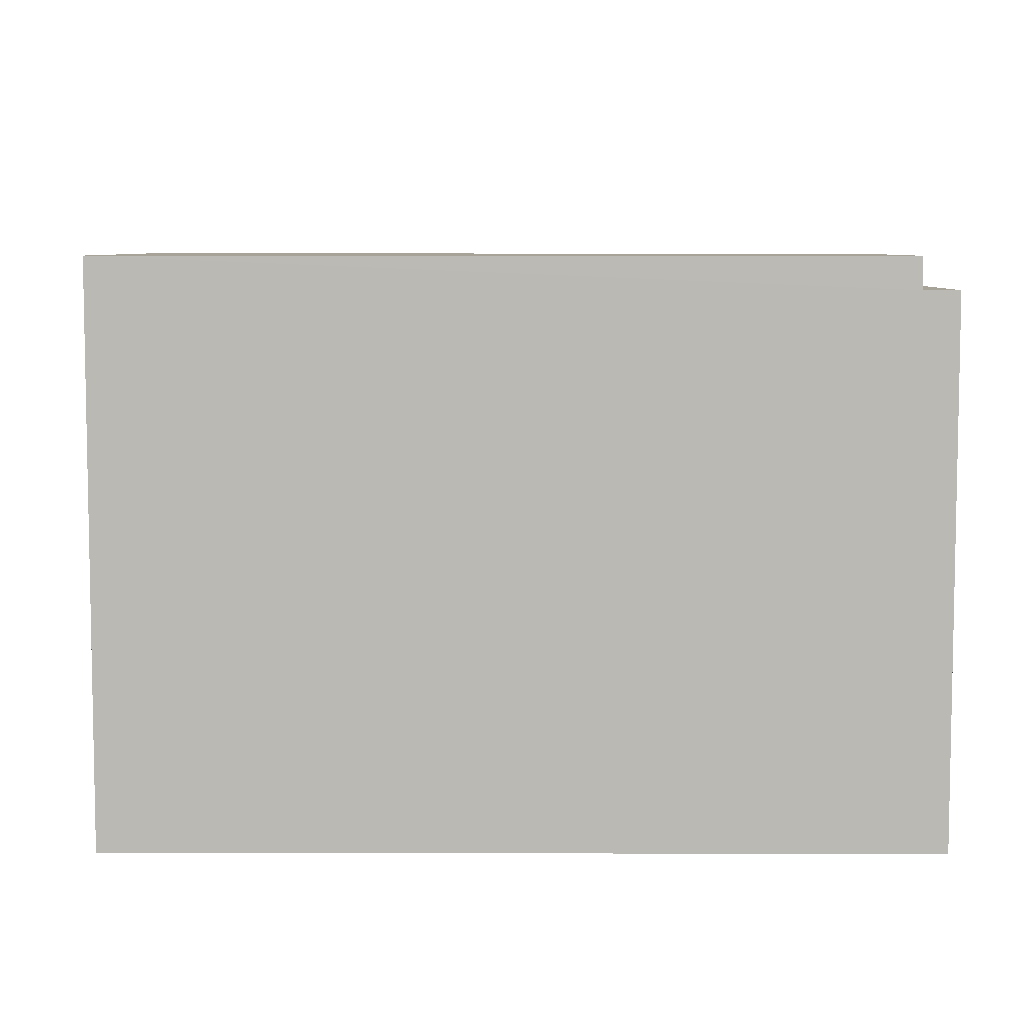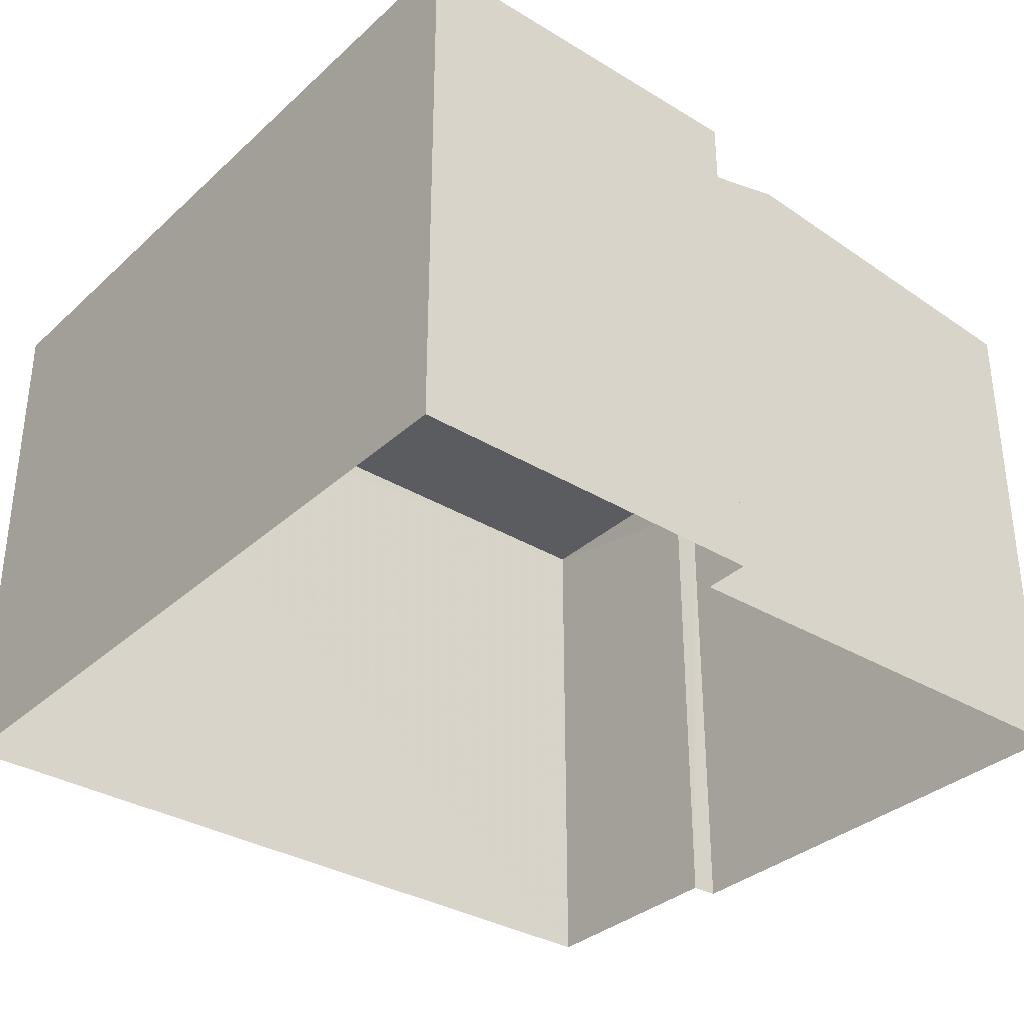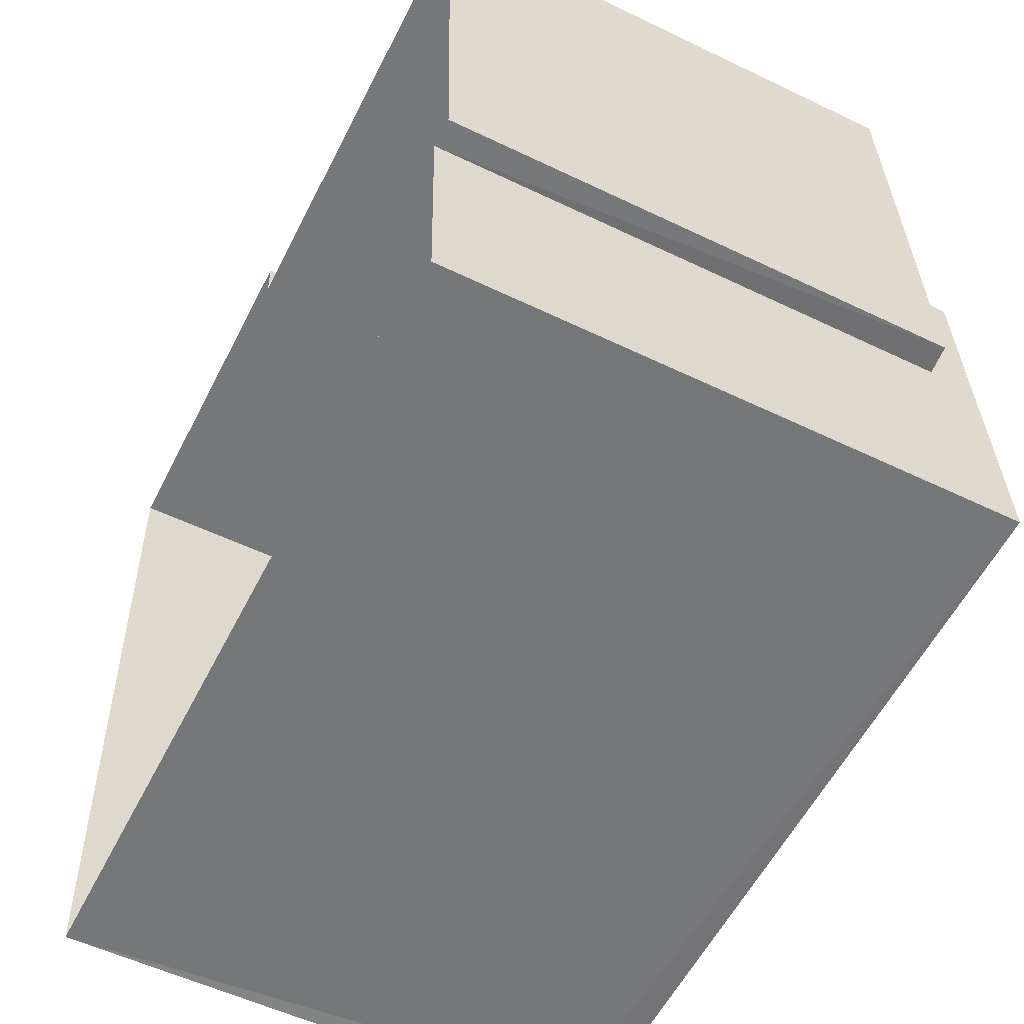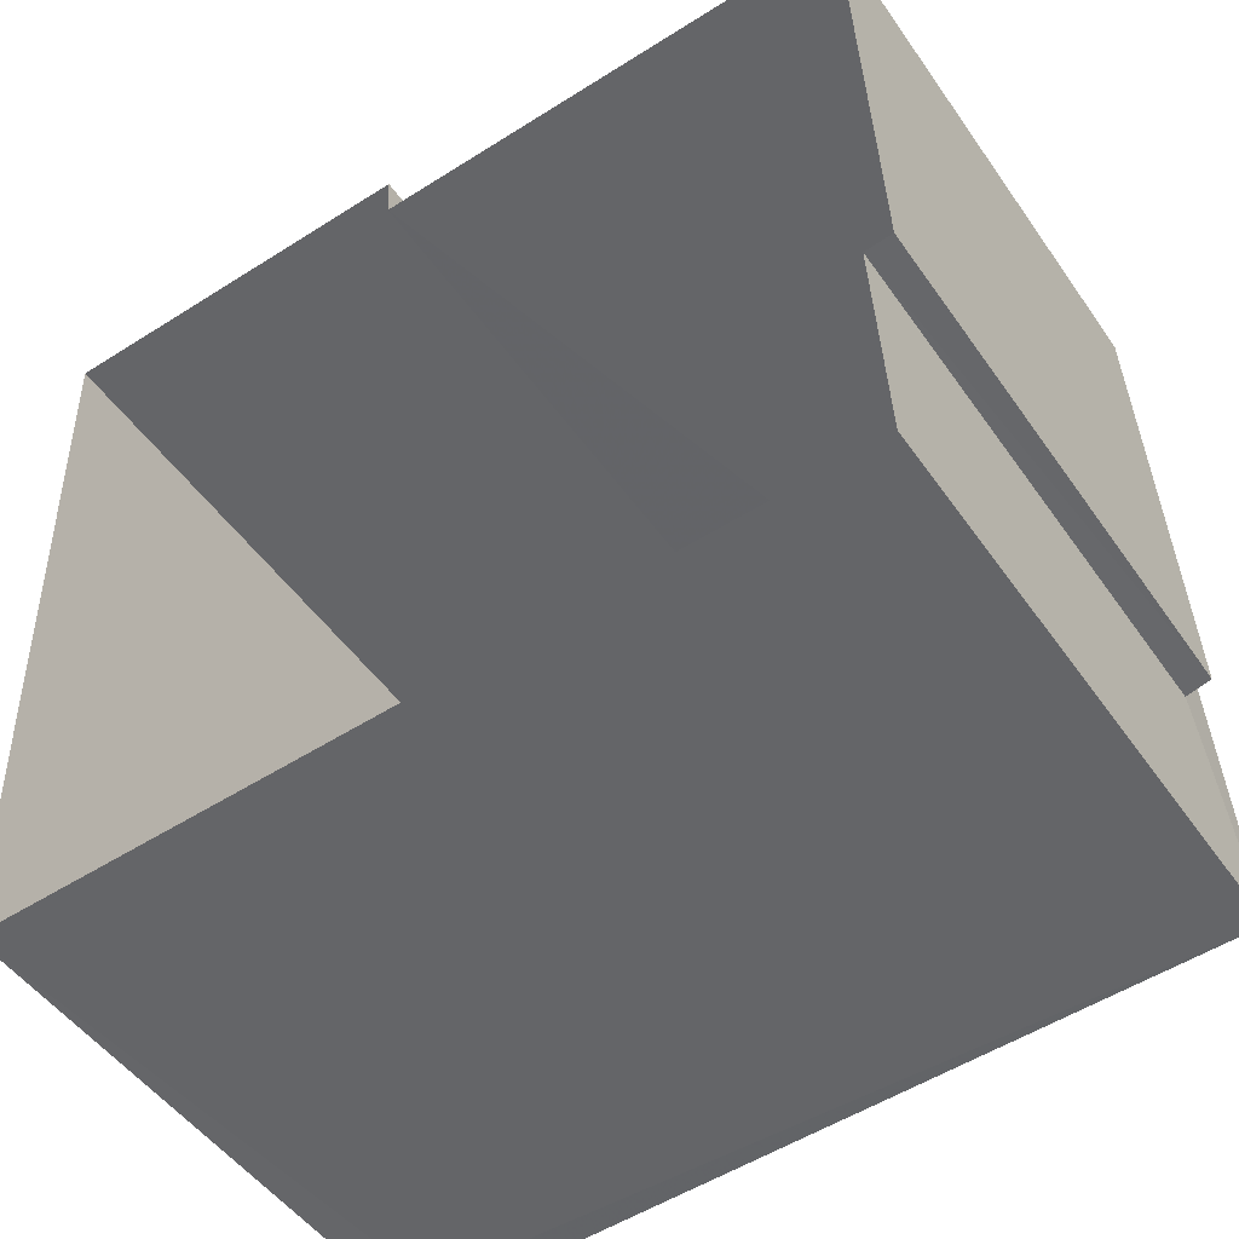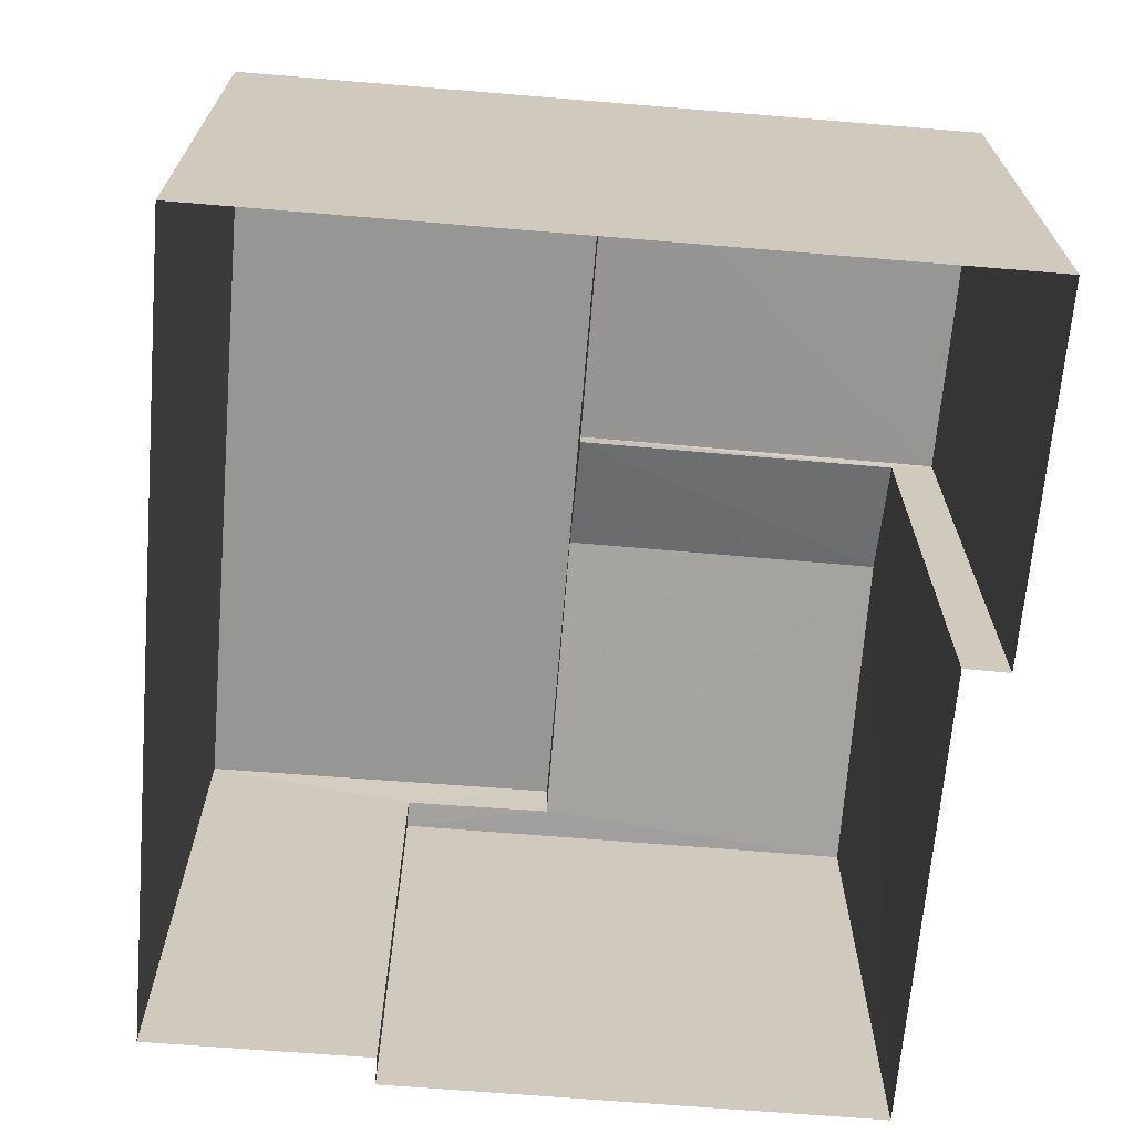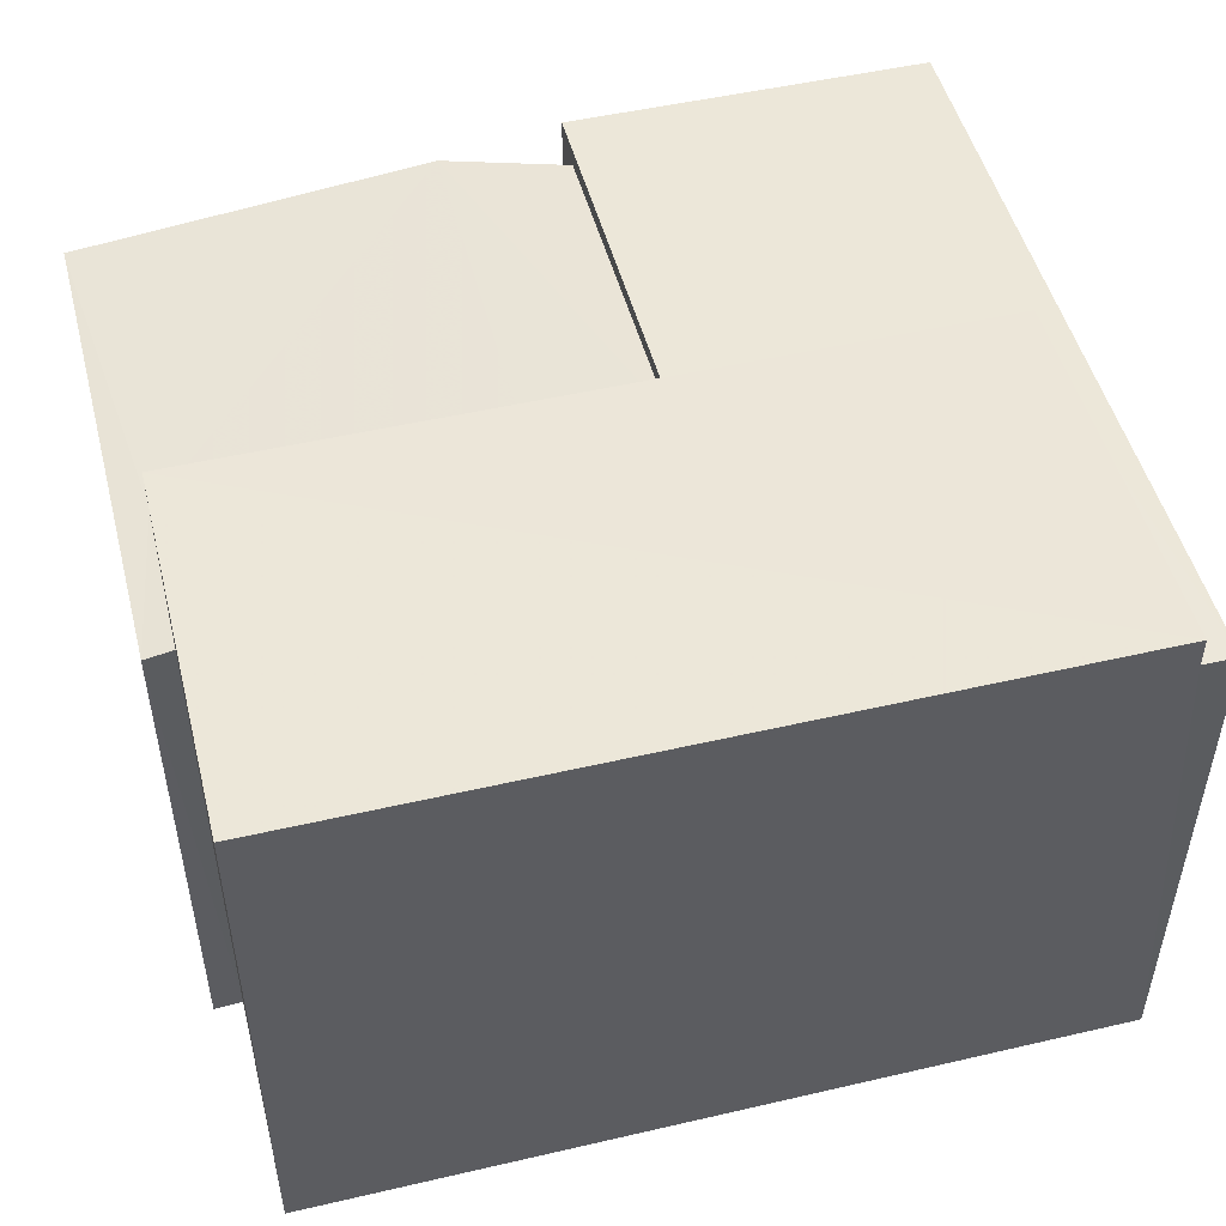
<metadata>
{"format":"obj","ext":"obj","renderer":"f3d","projection":"perspective","resolution":1024,"background":"white","views":[{"elev":6.8,"azim":-2.1,"up":"+Z"},{"elev":-33.7,"azim":138.3,"up":"+Z"},{"elev":-55.0,"azim":-116.9,"up":"+Y"},{"elev":-50.1,"azim":-146.2,"up":"+Y"},{"elev":-67.7,"azim":82.9,"up":"+Z"},{"elev":49.6,"azim":-16.7,"up":"+Z"}]}
</metadata>
<code>
v -3.739e+05 -1.034e+05 26.71
v -3.739e+05 -1.034e+05 26.71
v -3.739e+05 -1.034e+05 26.71
v -3.739e+05 -1.034e+05 26.71
v -3.739e+05 -1.034e+05 26.71
v -3.739e+05 -1.034e+05 26.71
v -3.739e+05 -1.034e+05 26.71
v -3.739e+05 -1.034e+05 26.7
v -3.739e+05 -1.034e+05 34.12
v -3.739e+05 -1.034e+05 34.12
v -3.739e+05 -1.034e+05 33.69
v -3.739e+05 -1.034e+05 33.65
v -3.739e+05 -1.034e+05 33.65
v -3.739e+05 -1.034e+05 33.69
v -3.739e+05 -1.034e+05 33.7
v -3.739e+05 -1.034e+05 33.7
v -3.739e+05 -1.034e+05 33.89
v -3.739e+05 -1.034e+05 33.89
v -3.739e+05 -1.034e+05 33.89
v -3.739e+05 -1.034e+05 33.88
v -3.739e+05 -1.034e+05 33.89
v -3.739e+05 -1.034e+05 33.89
v -3.739e+05 -1.034e+05 34.31
v -3.739e+05 -1.034e+05 34.31
v -3.739e+05 -1.034e+05 34.31
v -3.739e+05 -1.034e+05 34.31
f 1 2 3
f 4 1 5
f 6 7 8
f 1 3 6
f 5 6 8
f 1 6 5
f 9 10 11
f 10 12 11
f 11 13 14
f 11 12 13
f 15 16 10
f 9 15 10
f 17 18 19
f 18 20 19
f 19 21 22
f 19 20 21
f 23 24 25
f 23 26 24
f 11 23 9
f 22 15 9
f 22 25 19
f 9 23 25
f 22 9 25
f 24 26 17
f 26 4 17
f 17 5 18
f 17 4 5
f 19 25 24
f 17 19 24
f 16 6 10
f 6 3 10
f 3 12 10
f 1 13 2
f 1 14 13
f 1 4 14
f 4 26 14
f 14 23 11
f 14 26 23
f 13 3 2
f 13 12 3
f 18 5 8
f 20 18 8
f 7 16 21
f 21 16 22
f 7 6 16
f 22 16 15
f 21 8 7
f 21 20 8

</code>
